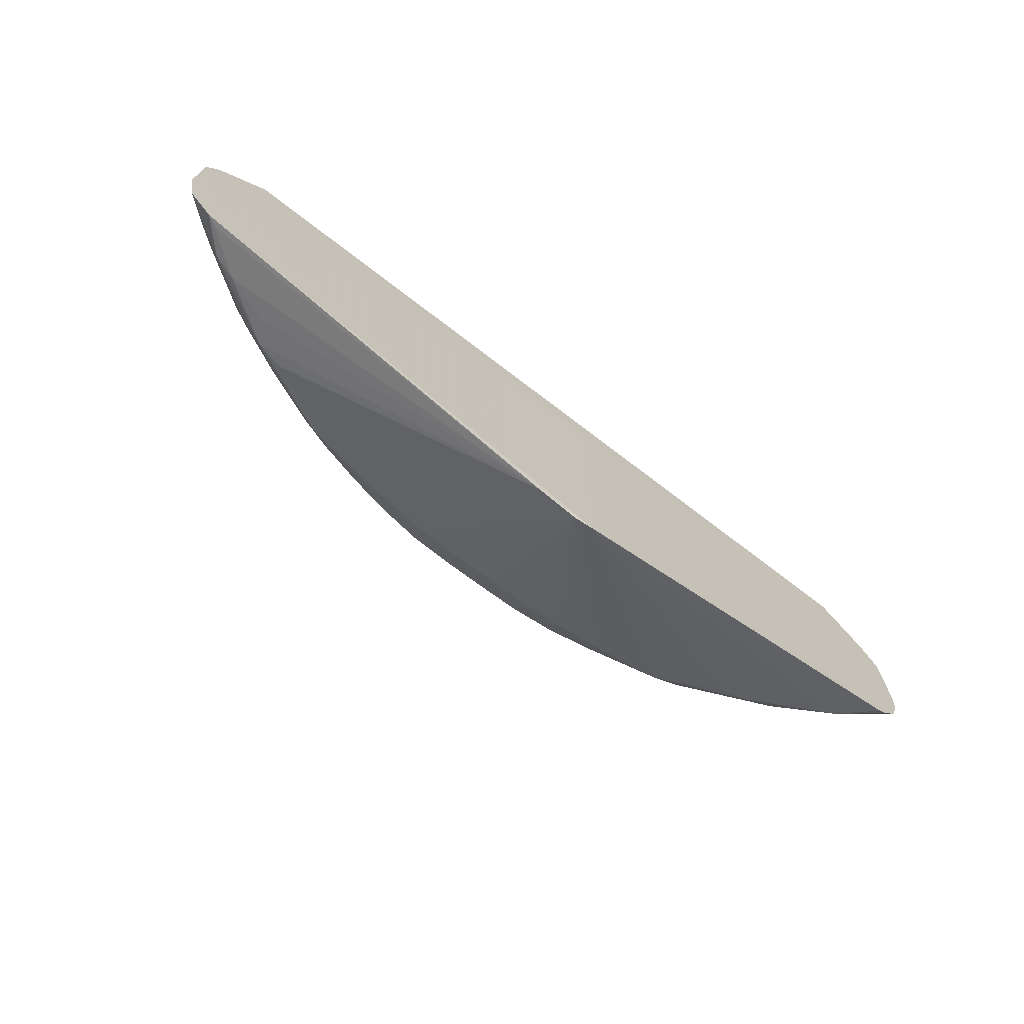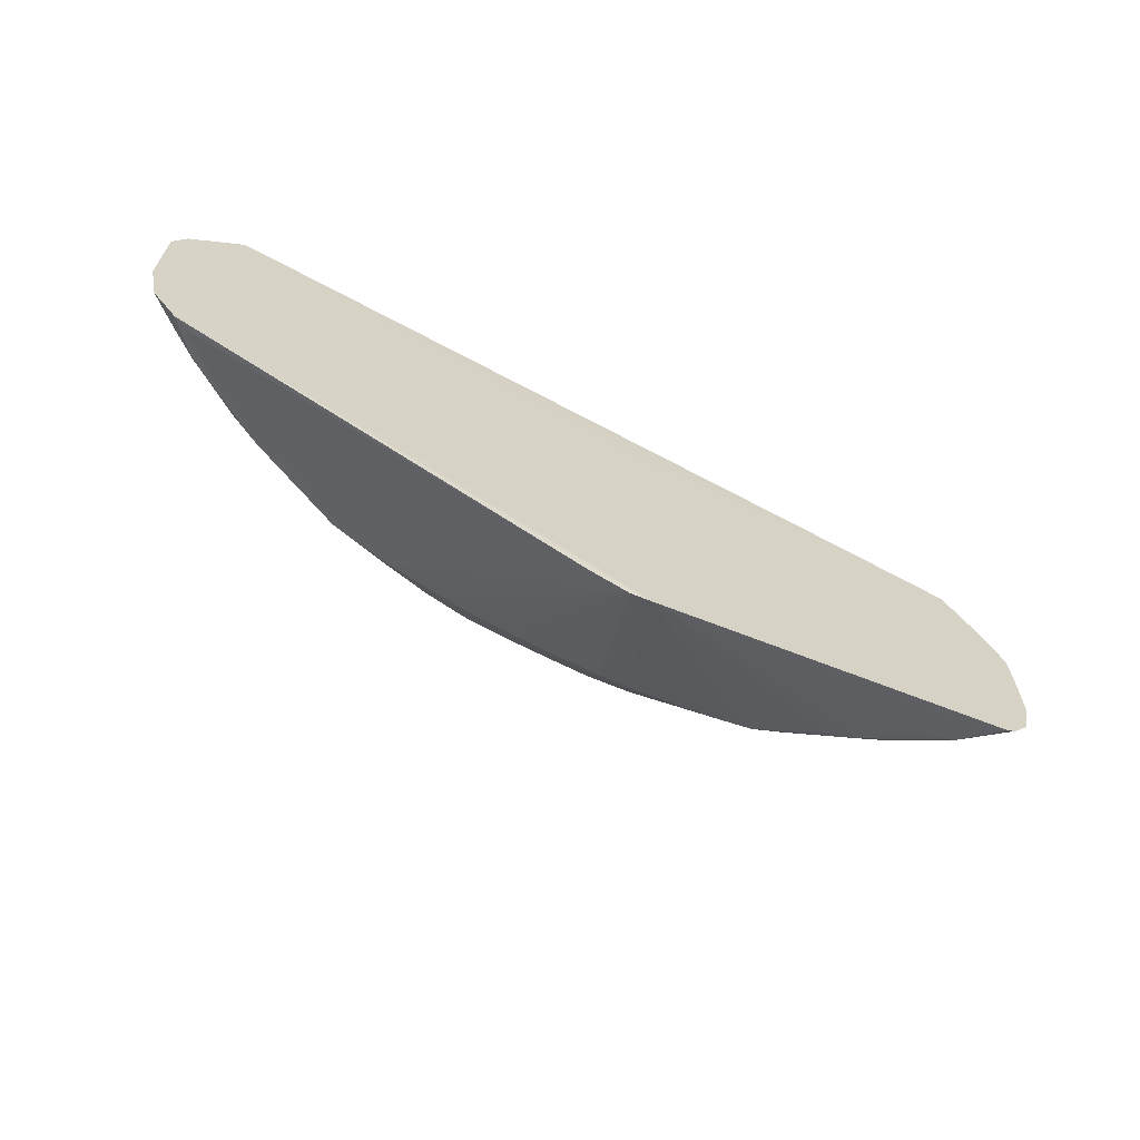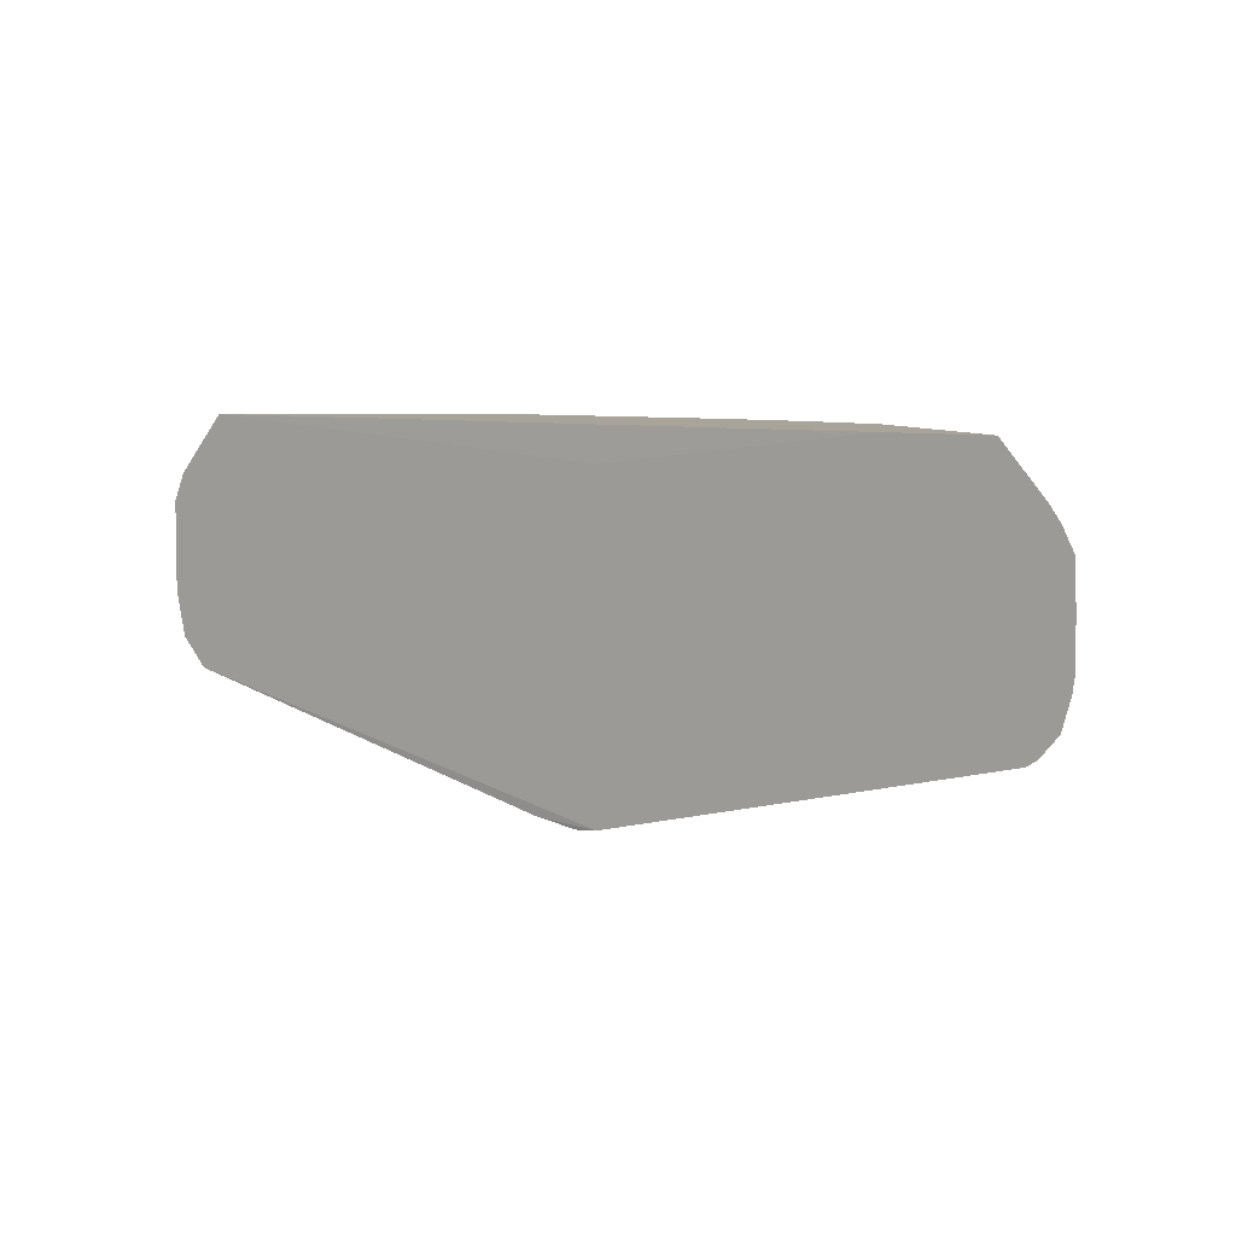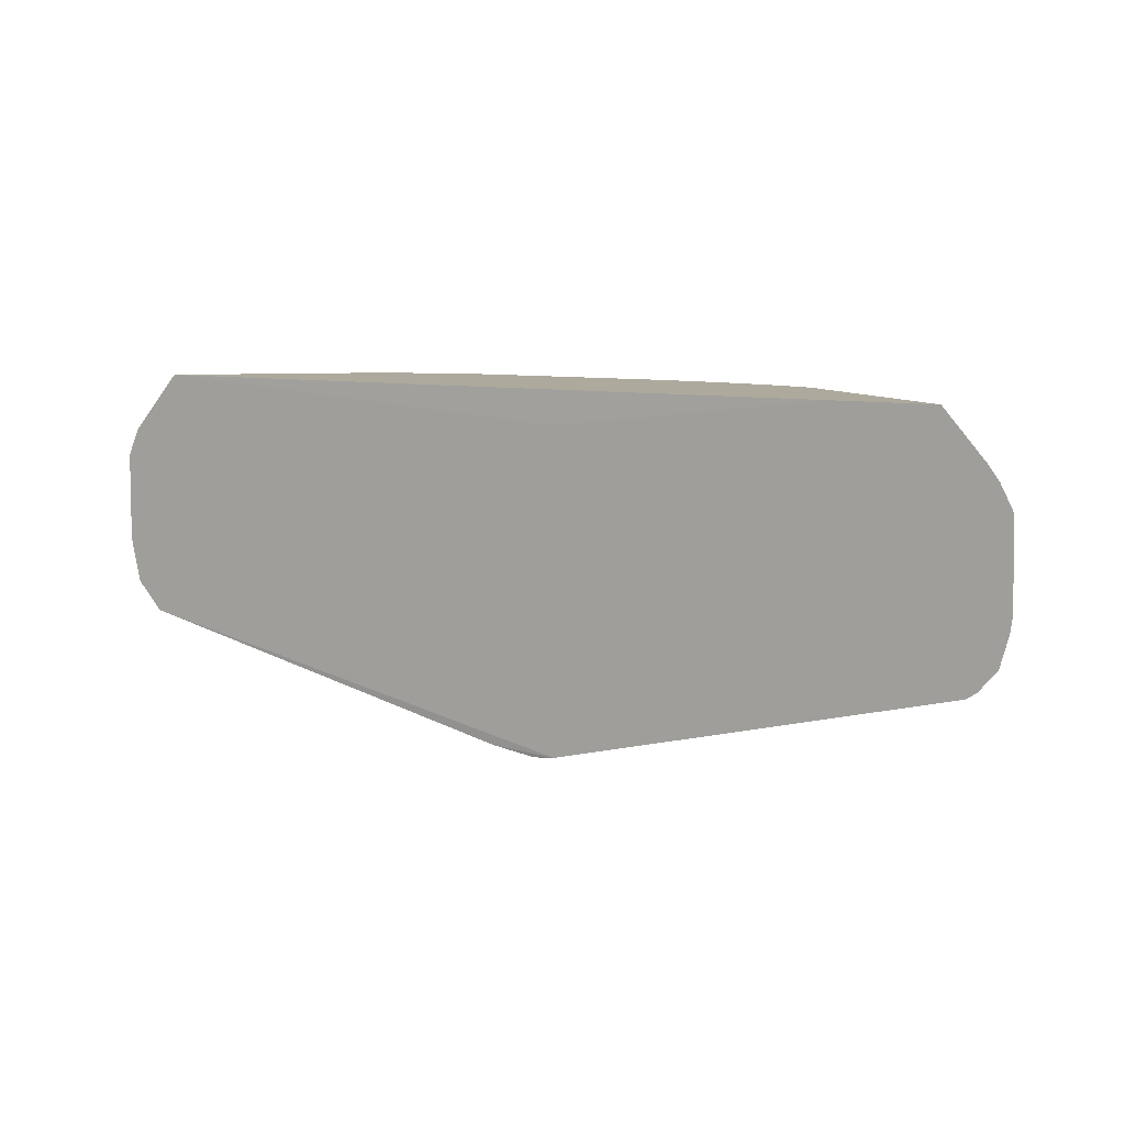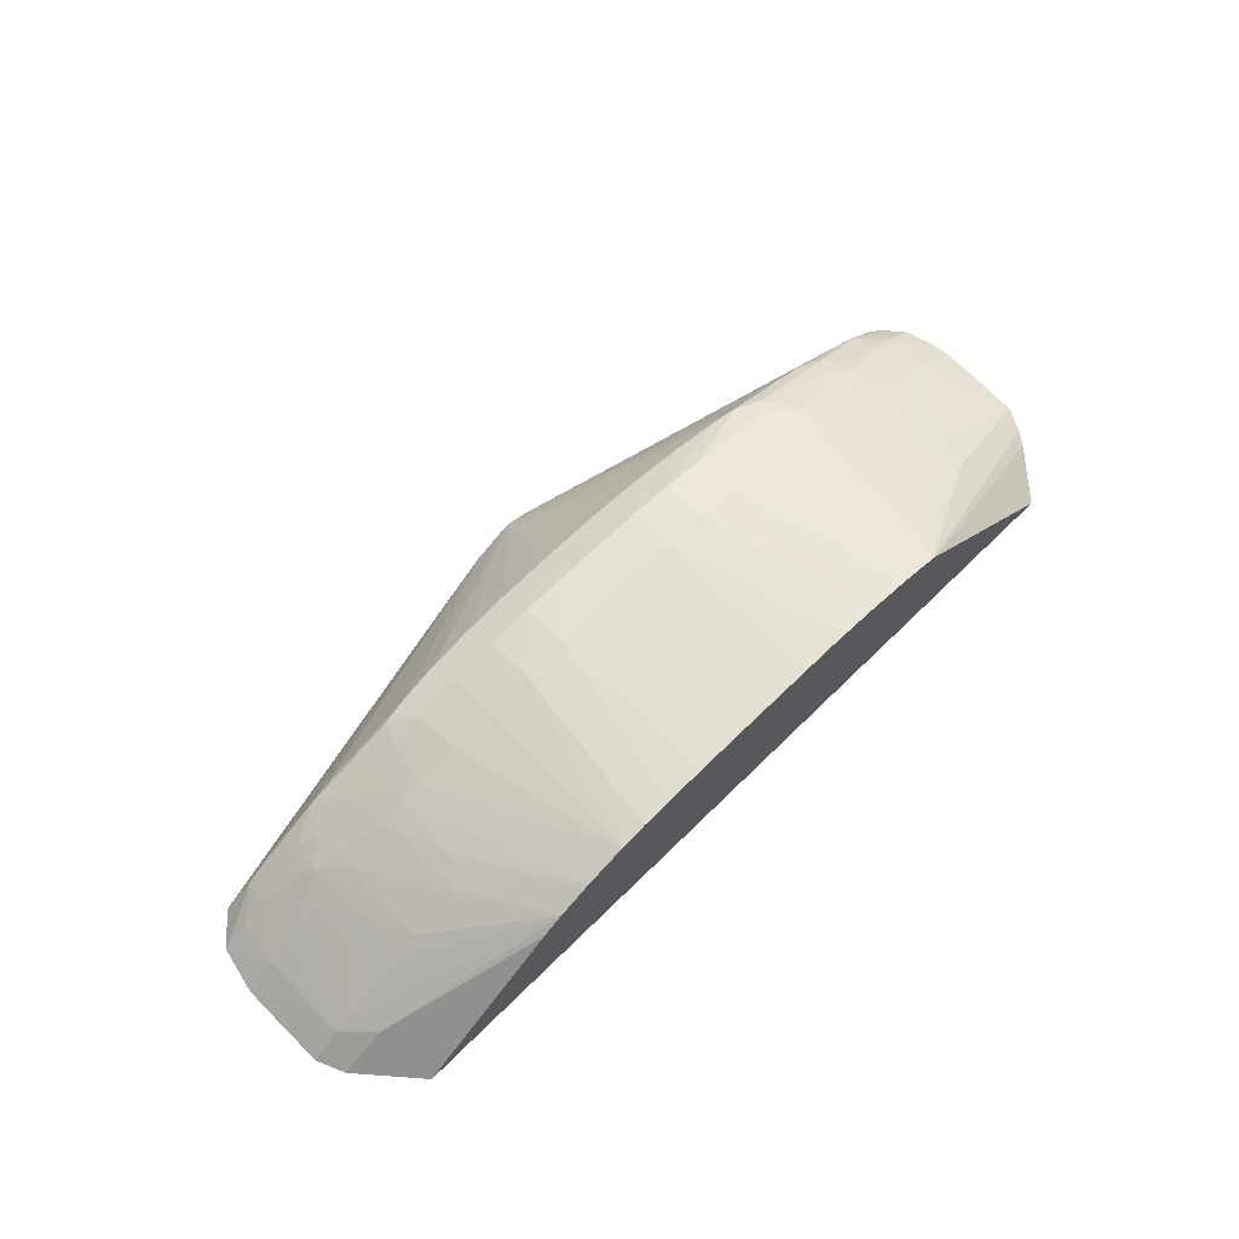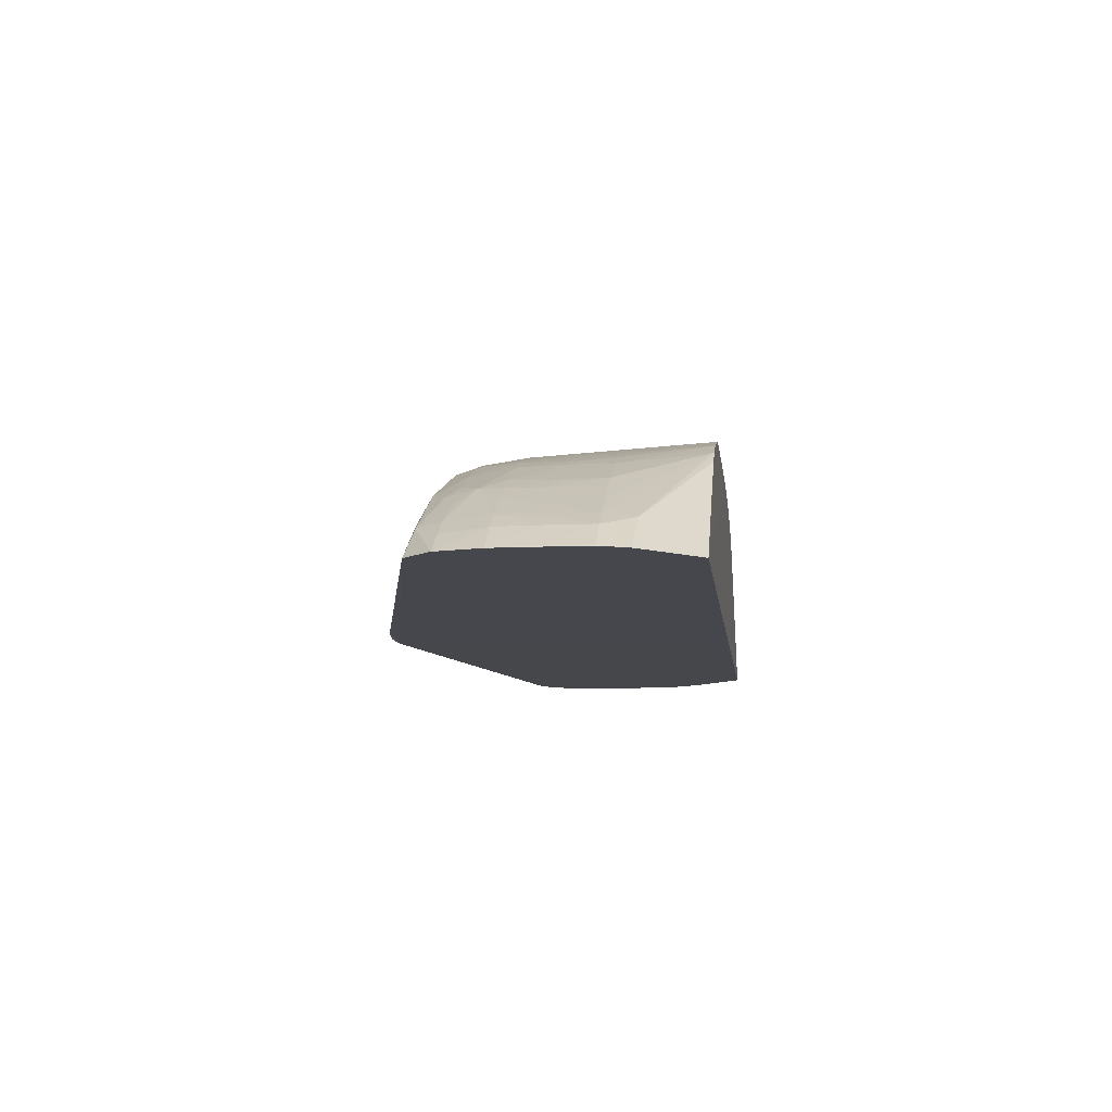
<metadata>
{"format":"obj","ext":"obj","renderer":"f3d","projection":"perspective","resolution":1024,"background":"white","views":[{"elev":-70.4,"azim":-37.8,"up":"+Z"},{"elev":-63.4,"azim":-28.8,"up":"+Z"},{"elev":7.2,"azim":35.5,"up":"+Z"},{"elev":8.9,"azim":29.0,"up":"+Z"},{"elev":67.5,"azim":-44.6,"up":"+Y"},{"elev":-10.7,"azim":-83.0,"up":"+Y"}]}
</metadata>
<code>
v 0.0009954 0.03723 -0.05717
v 0.0008713 0.03723 -0.05716
v -0.007921 0.04598 -0.05043
v -0.004949 0.0462 -0.05048
v -0.001977 0.04627 -0.0505
v 0.0009954 0.04624 -0.0505
v 0.002447 0.04622 -0.05049
v 0.003974 0.04619 -0.05049
v 0.006946 0.04602 -0.05041
v 0.009918 0.04574 -0.05029
v 0.01289 0.04542 -0.0501
v 0.002447 0.03715 -0.05701
v -0.001977 0.03723 -0.05674
v -0.01089 0.0457 -0.05034
v -0.004949 0.04765 -0.04836
v -0.001977 0.04773 -0.04836
v 0.0009954 0.0477 -0.04836
v 0.003974 0.04765 -0.04836
v 0.006946 0.04737 -0.04836
v 0.01471 0.04519 -0.04993
v 0.002447 0.03715 -0.03592
v -0.03172 0.03723 -0.04539
v -0.03151 0.03723 -0.04636
v -0.03108 0.03723 -0.04836
v -0.02937 0.03723 -0.05028
v 0.01883 0.04291 -0.05036
v 0.02099 0.04243 -0.05009
v 0.02479 0.03996 -0.05033
v 0.02673 0.03943 -0.05006
v 0.02774 0.03773 -0.05044
v 0.02911 0.03715 -0.05029
v -0.02853 0.03762 -0.05036
v -0.02576 0.03976 -0.05024
v -0.02278 0.04076 -0.05051
v -0.02179 0.04236 -0.05005
v -0.01981 0.04275 -0.0503
v -0.01387 0.04533 -0.05006
v -0.007921 0.0473 -0.04836
v -0.004949 0.04799 -0.04539
v -0.007921 0.04774 -0.04539
v 0.0009954 0.04801 -0.04539
v 0.002447 0.04801 -0.04539
v 0.003974 0.04801 -0.04539
v 0.006946 0.04782 -0.04539
v 0.009918 0.04732 -0.04539
v 0.009918 0.04685 -0.04836
v 0.01289 0.04618 -0.04836
v 0.01577 0.04543 -0.04828
v 0.01669 0.04485 -0.04922
v 0.02055 0.03715 -0.03368
v -0.02744 0.03723 -0.03369
v -0.03032 0.03723 -0.03698
v -0.03087 0.03723 -0.03762
v -0.03144 0.03723 -0.03892
v -0.03165 0.03723 -0.03944
v -0.03166 0.03723 -0.03966
v -0.0317 0.03723 -0.04264
v -0.03159 0.03732 -0.04242
v -0.03161 0.03731 -0.04539
v -0.0297 0.0388 -0.04539
v -0.02933 0.03855 -0.04836
v -0.0274 0.03927 -0.04994
v 0.02297 0.04194 -0.04949
v 0.02731 0.0398 -0.04836
v 0.0288 0.03883 -0.04836
v 0.03094 0.03715 -0.04846
v 0.02978 0.03715 -0.04985
v -0.02377 0.04183 -0.04895
v -0.02278 0.04261 -0.04812
v -0.01981 0.04389 -0.04836
v -0.01537 0.0451 -0.04985
v -0.01089 0.04673 -0.04836
v -0.009559 0.04808 -0.03369
v -0.007654 0.04822 -0.03369
v -0.007474 0.04823 -0.03369
v -0.004949 0.0483 -0.03369
v -0.004713 0.04831 -0.03369
v -0.001977 0.04835 -0.03369
v -0.001741 0.04835 -0.03369
v -0.01089 0.04716 -0.04539
v -0.01137 0.04776 -0.03369
v 0.003974 0.04833 -0.03368
v 0.006785 0.04824 -0.03368
v 0.0009954 0.04834 -0.03369
v 0.001231 0.04834 -0.03369
v 0.002447 0.04834 -0.03368
v 0.009918 0.04786 -0.03368
v 0.01289 0.04726 -0.03368
v 0.01289 0.04661 -0.04539
v 0.01757 0.04519 -0.04723
v 0.01867 0.04434 -0.04828
v 0.02191 0.04283 -0.04844
v 0.0272 0.03715 -0.03368
v 0.002447 0.04372 -0.03368
v -0.01769 0.04494 -0.03369
v -0.02788 0.03953 -0.03746
v -0.02969 0.03881 -0.03944
v -0.03155 0.03732 -0.03944
v -0.02971 0.03881 -0.04242
v -0.02822 0.0398 -0.04539
v -0.02785 0.03957 -0.04836
v -0.02549 0.04109 -0.04812
v 0.02364 0.04233 -0.04751
v 0.02469 0.04134 -0.04844
v 0.0291 0.03905 -0.04539
v 0.03154 0.03715 -0.04636
v 0.03101 0.03715 -0.04833
v 0.03088 0.03722 -0.04841
v -0.02431 0.04215 -0.04697
v -0.01981 0.04442 -0.04539
v -0.01825 0.04507 -0.04539
v -0.01753 0.04478 -0.04836
v -0.01604 0.04535 -0.04836
v -0.01387 0.04602 -0.04836
v -0.01387 0.04646 -0.04539
v -0.01676 0.04558 -0.04539
v -0.0141 0.04685 -0.03369
v -0.01422 0.0468 -0.03369
v -0.01633 0.04583 -0.03369
v 0.0156 0.04642 -0.03368
v 0.01586 0.04578 -0.04539
v 0.01769 0.04523 -0.04539
v 0.01918 0.04463 -0.04539
v 0.02181 0.04345 -0.04539
v 0.03002 0.03715 -0.03691
v -0.0282 0.03973 -0.03944
v -0.02822 0.03977 -0.04242
v -0.02582 0.04128 -0.04539
v 0.0238 0.04243 -0.04539
v 0.02528 0.04151 -0.04539
v 0.02761 0.04002 -0.04539
v 0.02365 0.04236 -0.03944
v 0.02887 0.03891 -0.03944
v 0.03073 0.03768 -0.03944
v 0.03152 0.03715 -0.03944
v 0.03164 0.03715 -0.04242
v 0.03073 0.03786 -0.04539
v 0.03167 0.03715 -0.04539
v -0.02433 0.04216 -0.04539
v -0.02278 0.04299 -0.04539
v -0.01953 0.04458 -0.0424
v -0.01835 0.04511 -0.0414
v -0.01835 0.04511 -0.0405
v -0.01953 0.04458 -0.03948
v -0.02274 0.04297 -0.03944
v -0.02423 0.0421 -0.03944
v -0.02576 0.04119 -0.03944
v 0.03073 0.03715 -0.03789
v 0.02349 0.04226 -0.03774
v 0.02181 0.04342 -0.03944
v 0.02181 0.04348 -0.04242
v 0.01921 0.04469 -0.04242
v -0.02548 0.04143 -0.04221
v -0.02431 0.04215 -0.04307
v 0.02374 0.04241 -0.04242
v 0.02523 0.04145 -0.04242
v -0.02308 0.04282 -0.04221
v -0.02426 0.04212 -0.04108
f 1 2 3
f 1 3 4
f 1 4 5
f 1 5 6
f 1 6 7
f 1 7 8
f 1 8 9
f 1 9 10
f 1 10 11
f 1 11 12
f 1 12 2
f 2 12 13
f 2 13 14
f 2 14 3
f 3 14 15
f 3 15 4
f 4 15 5
f 5 15 16
f 5 16 17
f 5 17 6
f 6 17 18
f 6 18 7
f 7 18 8
f 8 18 9
f 9 19 10
f 9 18 19
f 10 19 11
f 11 19 20
f 11 20 12
f 12 21 22
f 12 22 23
f 12 23 24
f 12 24 25
f 12 25 13
f 12 20 26
f 12 26 27
f 12 27 28
f 12 28 29
f 12 29 30
f 12 30 31
f 12 31 67
f 12 67 66
f 12 66 107
f 12 107 106
f 12 106 138
f 12 138 136
f 12 136 135
f 12 135 148
f 12 148 125
f 12 125 93
f 12 93 50
f 12 50 21
f 13 25 32
f 13 32 33
f 13 33 34
f 13 34 35
f 13 35 36
f 13 36 37
f 13 37 14
f 14 37 38
f 14 38 15
f 15 39 16
f 15 38 40
f 15 40 39
f 16 39 41
f 16 41 42
f 16 42 43
f 16 43 17
f 17 43 18
f 18 43 44
f 18 44 19
f 19 44 45
f 19 45 46
f 19 46 20
f 20 46 47
f 20 47 48
f 20 48 49
f 20 49 27
f 20 27 26
f 21 50 51
f 21 51 52
f 21 52 53
f 21 53 54
f 21 54 55
f 21 55 56
f 21 56 57
f 21 57 22
f 22 57 58
f 22 58 59
f 22 59 23
f 23 59 60
f 23 60 24
f 24 60 61
f 24 61 62
f 24 62 25
f 25 62 33
f 25 33 32
f 27 63 29
f 27 29 28
f 27 49 63
f 29 64 65
f 29 65 66
f 29 66 67
f 29 67 31
f 29 31 30
f 29 63 64
f 33 62 35
f 33 35 34
f 35 62 68
f 35 68 69
f 35 69 70
f 35 70 71
f 35 71 36
f 36 71 37
f 37 71 72
f 37 72 38
f 38 72 40
f 39 40 73
f 39 73 74
f 39 74 75
f 39 75 76
f 39 76 77
f 39 77 78
f 39 78 79
f 39 79 41
f 40 72 80
f 40 80 81
f 40 81 73
f 41 79 42
f 42 79 43
f 43 82 83
f 43 83 44
f 43 79 84
f 43 84 85
f 43 85 86
f 43 86 82
f 44 83 87
f 44 87 45
f 45 87 88
f 45 88 89
f 45 89 47
f 45 47 46
f 47 89 90
f 47 90 48
f 48 90 49
f 49 90 91
f 49 91 92
f 49 92 63
f 50 93 120
f 50 120 88
f 50 88 87
f 50 87 83
f 50 83 82
f 50 82 86
f 50 86 94
f 50 94 51
f 51 95 96
f 51 96 52
f 51 94 86
f 51 86 95
f 52 96 53
f 53 97 54
f 53 96 97
f 54 98 55
f 54 97 98
f 55 98 56
f 56 98 58
f 56 58 57
f 58 98 97
f 58 97 99
f 58 99 59
f 59 99 60
f 60 99 100
f 60 100 101
f 60 101 61
f 61 101 62
f 62 101 102
f 62 102 68
f 63 92 103
f 63 103 104
f 63 104 64
f 64 104 103
f 64 103 65
f 65 103 105
f 65 105 106
f 65 106 107
f 65 107 108
f 65 108 66
f 66 108 107
f 68 102 109
f 68 109 69
f 69 109 70
f 70 110 111
f 70 111 112
f 70 112 71
f 70 109 110
f 71 113 114
f 71 114 72
f 71 112 113
f 72 114 115
f 72 115 80
f 73 81 86
f 73 86 74
f 74 86 75
f 75 86 76
f 76 86 77
f 77 86 78
f 78 86 79
f 79 86 84
f 80 115 81
f 81 115 116
f 81 116 117
f 81 117 86
f 84 86 85
f 86 117 118
f 86 118 119
f 86 119 95
f 88 120 90
f 88 90 121
f 88 121 89
f 89 121 90
f 90 122 123
f 90 123 124
f 90 124 103
f 90 103 92
f 90 92 91
f 90 120 122
f 93 125 120
f 95 119 96
f 96 126 97
f 96 119 126
f 97 126 127
f 97 127 100
f 97 100 99
f 100 127 128
f 100 128 109
f 100 109 101
f 101 109 102
f 103 124 129
f 103 129 130
f 103 130 131
f 103 131 105
f 105 131 132
f 105 132 133
f 105 133 134
f 105 134 135
f 105 135 136
f 105 136 137
f 105 137 106
f 106 137 138
f 109 128 139
f 109 139 140
f 109 140 110
f 110 141 142
f 110 142 111
f 110 140 141
f 111 142 117
f 111 117 116
f 111 116 113
f 111 113 112
f 113 116 114
f 114 116 115
f 117 142 118
f 118 142 143
f 118 143 144
f 118 144 119
f 119 144 145
f 119 145 146
f 119 146 147
f 119 147 126
f 120 125 148
f 120 148 135
f 120 135 149
f 120 149 132
f 120 132 150
f 120 150 151
f 120 151 152
f 120 152 123
f 120 123 122
f 123 152 124
f 124 152 151
f 124 151 129
f 126 147 153
f 126 153 128
f 126 128 127
f 128 153 154
f 128 154 139
f 129 151 155
f 129 155 130
f 130 155 131
f 131 155 156
f 131 156 132
f 132 156 155
f 132 155 150
f 132 149 133
f 133 149 134
f 134 149 135
f 136 138 137
f 139 154 157
f 139 157 140
f 140 157 145
f 140 145 144
f 140 144 141
f 141 144 143
f 141 143 142
f 145 157 154
f 145 154 158
f 145 158 146
f 146 158 147
f 147 158 153
f 150 155 151
f 153 158 154

</code>
